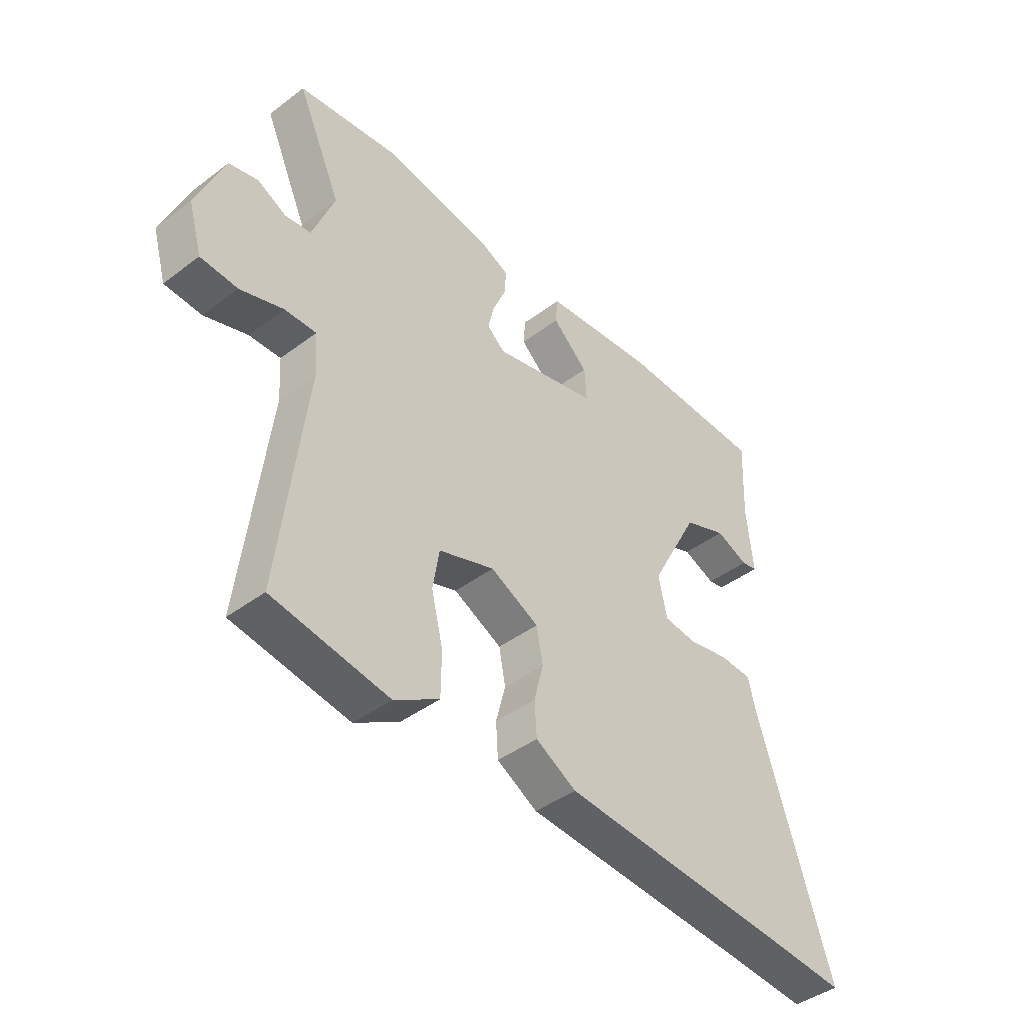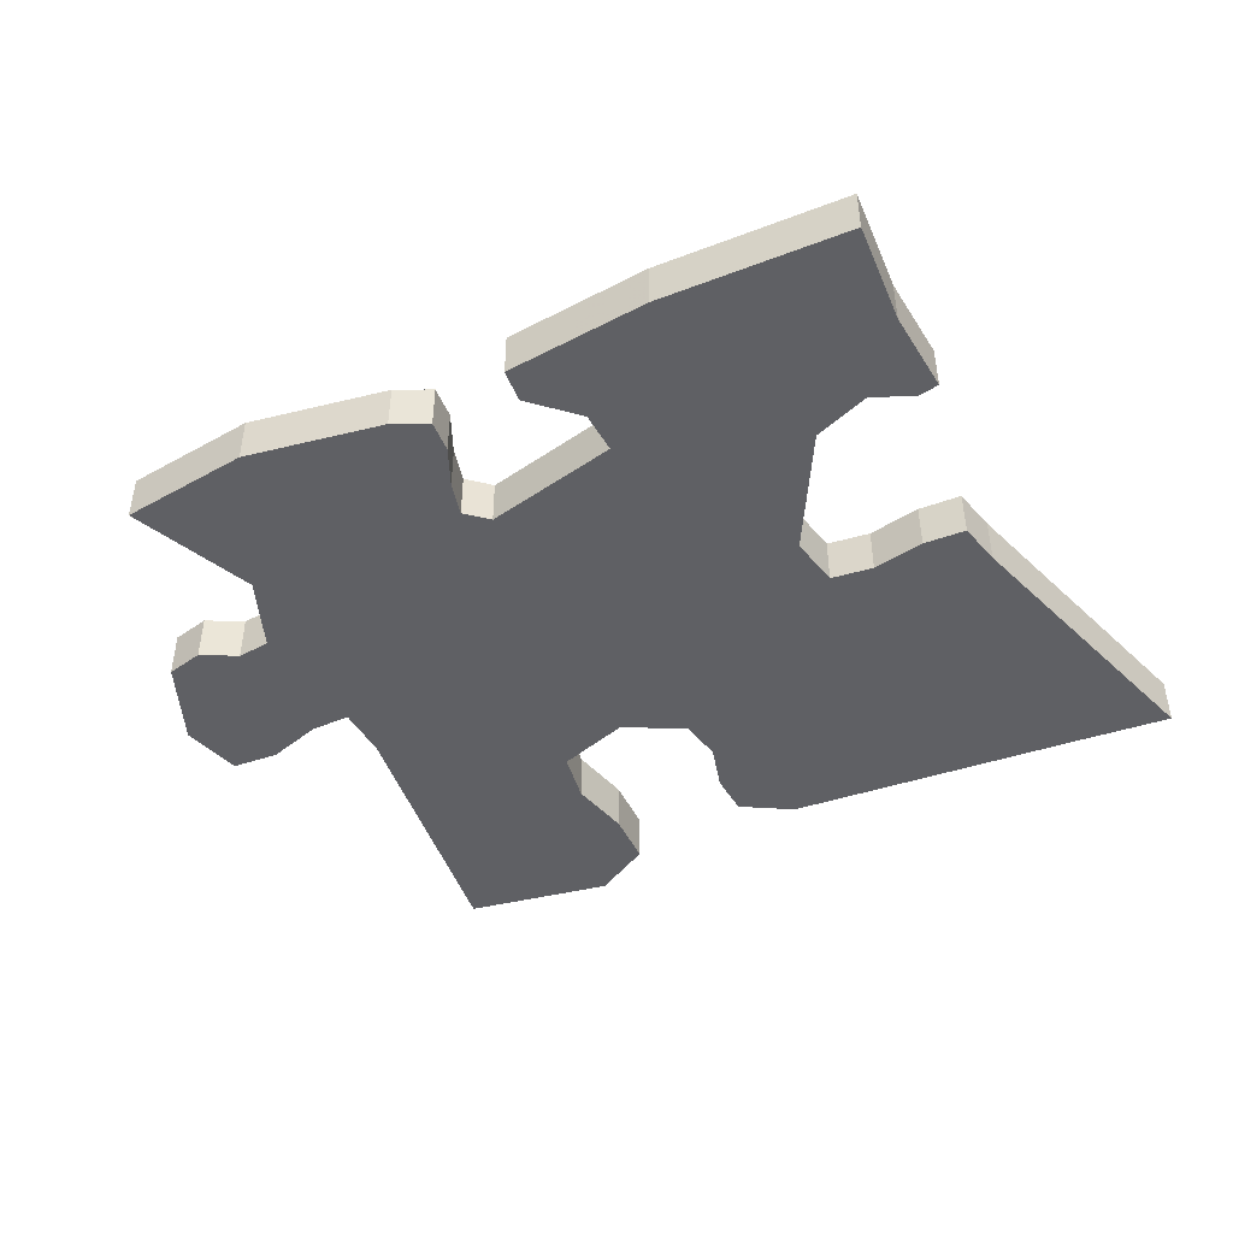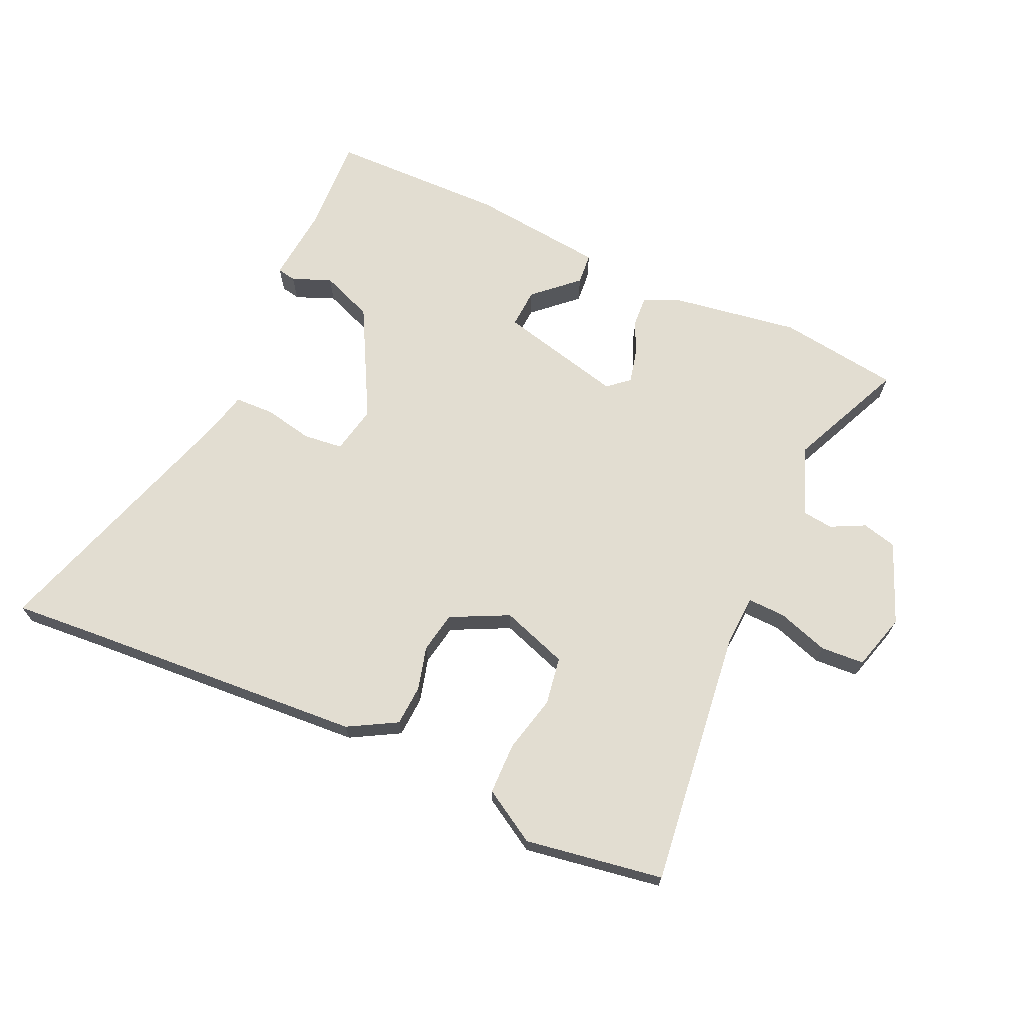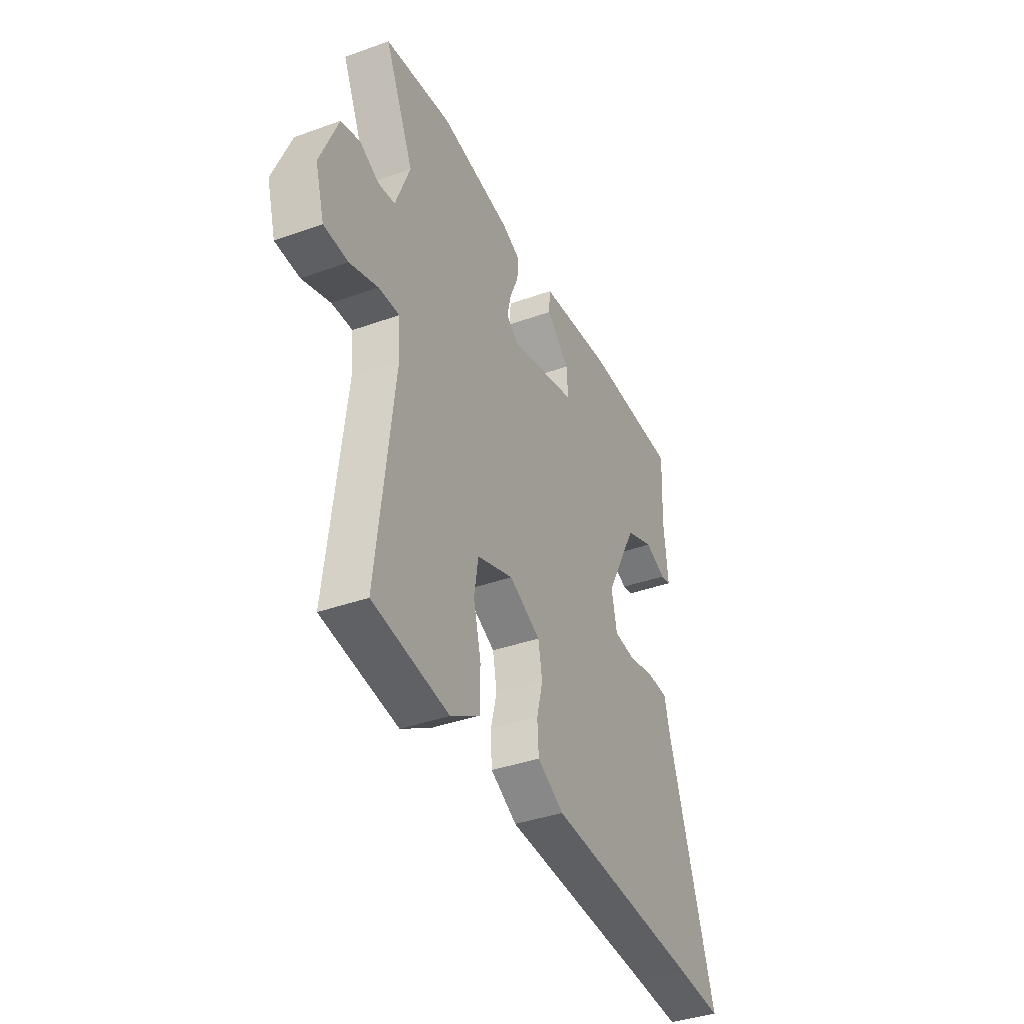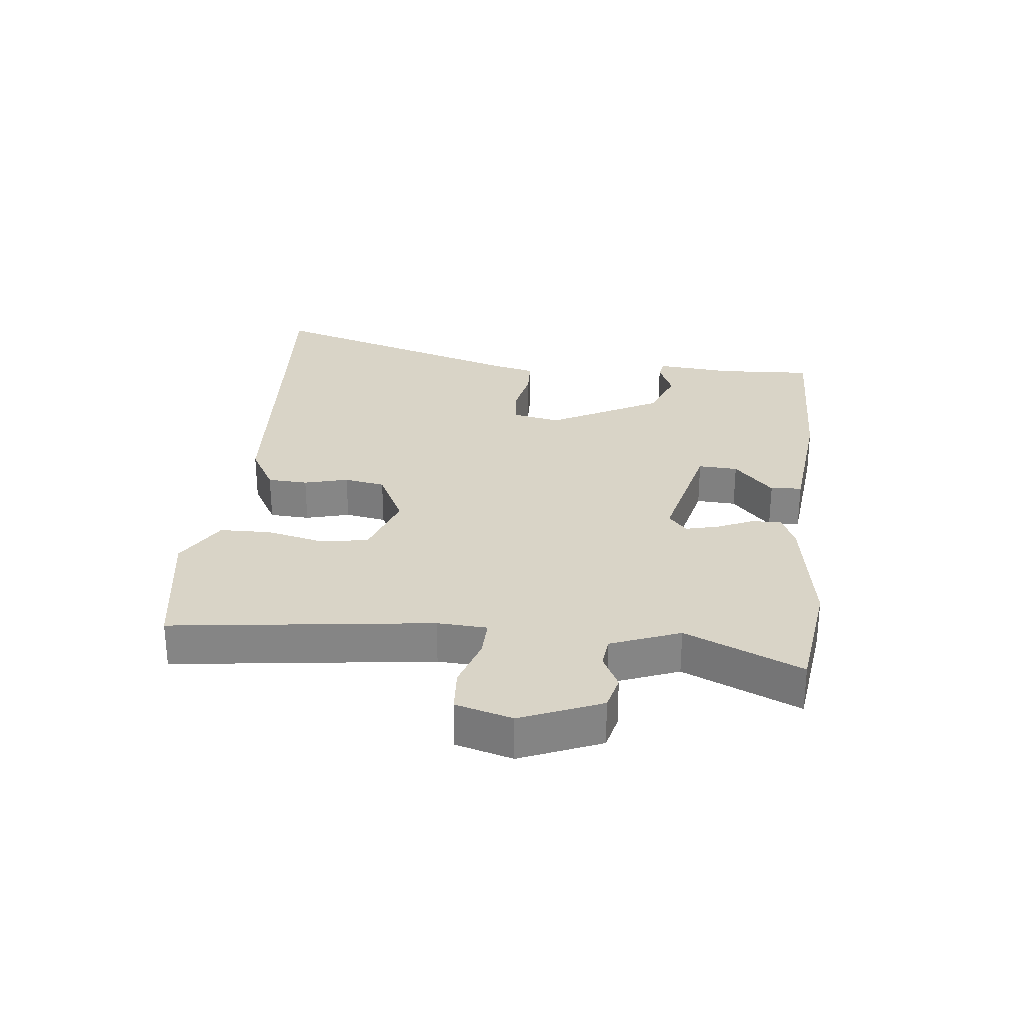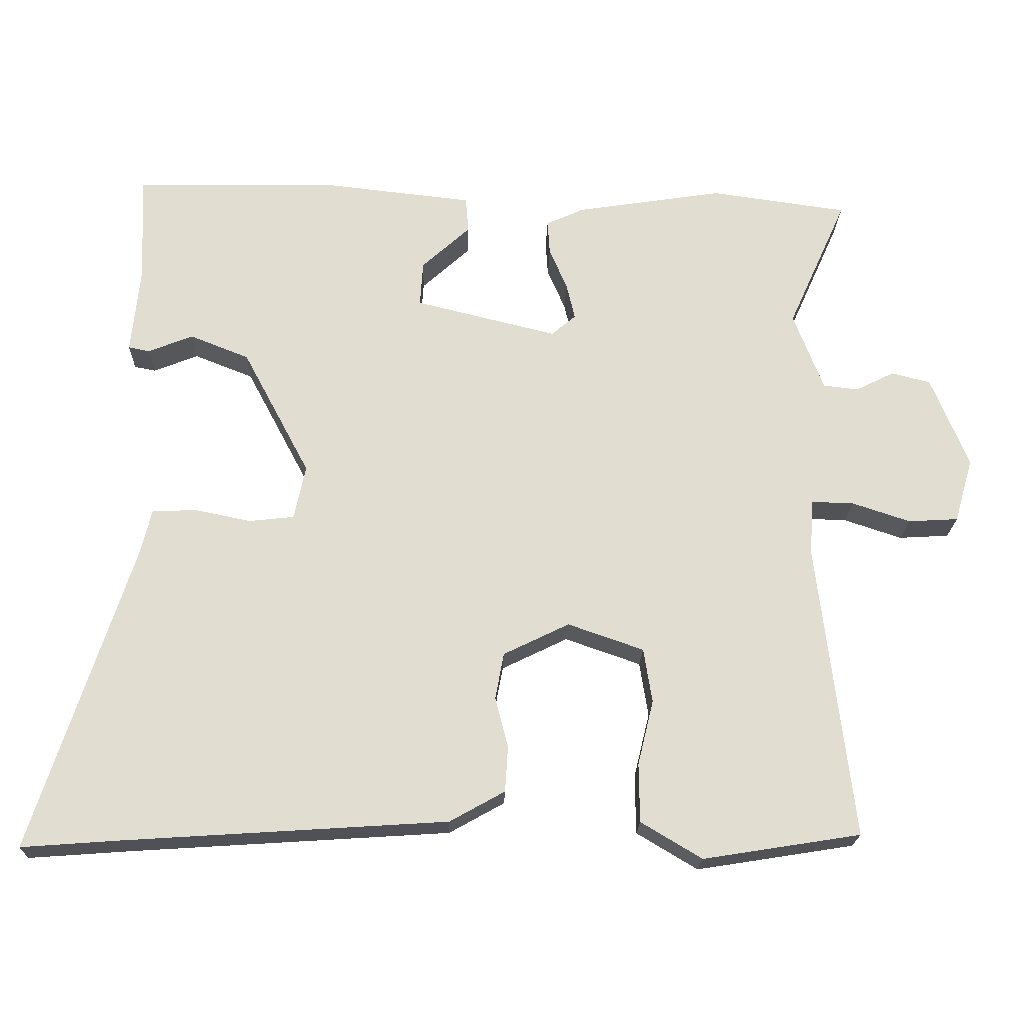
<metadata>
{"format":"obj","ext":"obj","renderer":"f3d","projection":"perspective","resolution":1024,"background":"white","views":[{"elev":-42.9,"azim":-48.2,"up":"+Z"},{"elev":-44.7,"azim":24.8,"up":"+Y"},{"elev":68.5,"azim":-155.7,"up":"+Y"},{"elev":-38.3,"azim":-65.5,"up":"+Z"},{"elev":28.4,"azim":-84.2,"up":"+Y"},{"elev":-20.8,"azim":178.5,"up":"+Z"}]}
</metadata>
<code>
v -0.549 0.07 -0.484
v -0.5 0.07 -0.07
v -0.505 0.07 0.009
v -0.565 0.07 0.007
v -0.646 0.07 -0.02
v -0.716 0.07 -0.016
v -0.742 0.07 0.074
v -0.69 0.07 0.202
v -0.635 0.07 0.216
v -0.581 0.07 0.189
v -0.532 0.07 0.195
v -0.49 0.07 0.305
v -0.573 0.07 0.49
v -0.381 0.07 0.517
v -0.174 0.07 0.485
v -0.121 0.07 0.461
v -0.124 0.07 0.413
v -0.149 0.07 0.355
v -0.161 0.07 0.304
v -0.127 0.07 0.275
v 0.072 0.07 0.324
v 0.068 0.07 0.387
v 0 0.07 0.449
v 0.004 0.07 0.499
v 0.218 0.07 0.523
v 0.498 0.07 0.519
v 0.491 0.07 0.368
v 0.503 0.07 0.245
v 0.473 0.07 0.239
v 0.411 0.07 0.264
v 0.328 0.07 0.231
v 0.234 0.07 0.054
v 0.25 0.07 -0.022
v 0.313 0.07 -0.029
v 0.39 0.07 -0.013
v 0.453 0.07 -0.015
v 0.469 0.07 -0.08
v 0.607 0.07 -0.508
v 0.471 0.07 -0.498
v 0.02 0.07 -0.469
v -0.057 0.07 -0.426
v -0.061 0.07 -0.362
v -0.043 0.07 -0.292
v -0.055 0.07 -0.227
v -0.147 0.07 -0.182
v -0.253 0.07 -0.219
v -0.265 0.07 -0.295
v -0.243 0.07 -0.386
v -0.244 0.07 -0.468
v -0.329 0.07 -0.519
v -0.549 0 -0.484
v -0.5 0 -0.07
v -0.505 0 0.009
v -0.565 0 0.007
v -0.646 0 -0.02
v -0.716 0 -0.016
v -0.742 0 0.074
v -0.69 0 0.202
v -0.635 0 0.216
v -0.581 0 0.189
v -0.532 0 0.195
v -0.49 0 0.305
v -0.573 0 0.49
v -0.381 0 0.517
v -0.174 0 0.485
v -0.121 0 0.461
v -0.124 0 0.413
v -0.149 0 0.355
v -0.161 0 0.304
v -0.127 0 0.275
v 0.072 0 0.324
v 0.068 0 0.387
v 0 0 0.449
v 0.004 0 0.499
v 0.218 0 0.523
v 0.498 0 0.519
v 0.491 0 0.368
v 0.503 0 0.245
v 0.473 0 0.239
v 0.411 0 0.264
v 0.328 0 0.231
v 0.234 0 0.054
v 0.25 0 -0.022
v 0.313 0 -0.029
v 0.39 0 -0.013
v 0.453 0 -0.015
v 0.469 0 -0.08
v 0.607 0 -0.508
v 0.471 0 -0.498
v 0.02 0 -0.469
v -0.057 0 -0.426
v -0.061 0 -0.362
v -0.043 0 -0.292
v -0.055 0 -0.227
v -0.147 0 -0.182
v -0.253 0 -0.219
v -0.265 0 -0.295
v -0.243 0 -0.386
v -0.244 0 -0.468
v -0.329 0 -0.519
f 50 1 2
f 49 50 2
f 48 49 2
f 47 48 2
f 46 47 2 3
f 45 46 3
f 44 45 3
f 41 42 43
f 40 41 43
f 39 40 43
f 39 43 44
f 38 39 44
f 37 38 44
f 36 37 44
f 35 36 44
f 34 35 44
f 33 34 44 3
f 27 28 29 30
f 27 30 31
f 26 27 31
f 25 26 31
f 24 25 31
f 23 24 31
f 22 23 31
f 21 22 31 32
f 16 17 18
f 15 16 18
f 14 15 18
f 13 14 18
f 12 13 18
f 11 12 18 19
f 8 9 10
f 7 8 10
f 6 7 10
f 5 6 10
f 4 5 10
f 3 4 10 11
f 32 33 3
f 21 32 3
f 20 21 3
f 3 11 19 20
f 52 51 100
f 52 100 99
f 52 99 98
f 52 98 97
f 53 52 97 96
f 53 96 95
f 53 95 94
f 93 92 91
f 93 91 90
f 93 90 89
f 94 93 89
f 94 89 88
f 94 88 87
f 94 87 86
f 94 86 85
f 94 85 84
f 53 94 84 83
f 80 79 78 77
f 81 80 77
f 81 77 76
f 81 76 75
f 81 75 74
f 81 74 73
f 81 73 72
f 82 81 72 71
f 68 67 66
f 68 66 65
f 68 65 64
f 68 64 63
f 68 63 62
f 69 68 62 61
f 60 59 58
f 60 58 57
f 60 57 56
f 60 56 55
f 60 55 54
f 61 60 54 53
f 53 83 82
f 53 82 71
f 53 71 70
f 70 69 61 53
f 1 51 52 2
f 2 52 53 3
f 3 53 54 4
f 4 54 55 5
f 5 55 56 6
f 6 56 57 7
f 7 57 58 8
f 8 58 59 9
f 9 59 60 10
f 10 60 61 11
f 11 61 62 12
f 12 62 63 13
f 13 63 64 14
f 14 64 65 15
f 15 65 66 16
f 16 66 67 17
f 17 67 68 18
f 18 68 69 19
f 19 69 70 20
f 20 70 71 21
f 21 71 72 22
f 22 72 73 23
f 23 73 74 24
f 24 74 75 25
f 25 75 76 26
f 26 76 77 27
f 27 77 78 28
f 28 78 79 29
f 29 79 80 30
f 30 80 81 31
f 31 81 82 32
f 32 82 83 33
f 33 83 84 34
f 34 84 85 35
f 35 85 86 36
f 36 86 87 37
f 37 87 88 38
f 38 88 89 39
f 39 89 90 40
f 40 90 91 41
f 41 91 92 42
f 42 92 93 43
f 43 93 94 44
f 44 94 95 45
f 45 95 96 46
f 46 96 97 47
f 47 97 98 48
f 48 98 99 49
f 49 99 100 50
f 50 100 51 1

</code>
